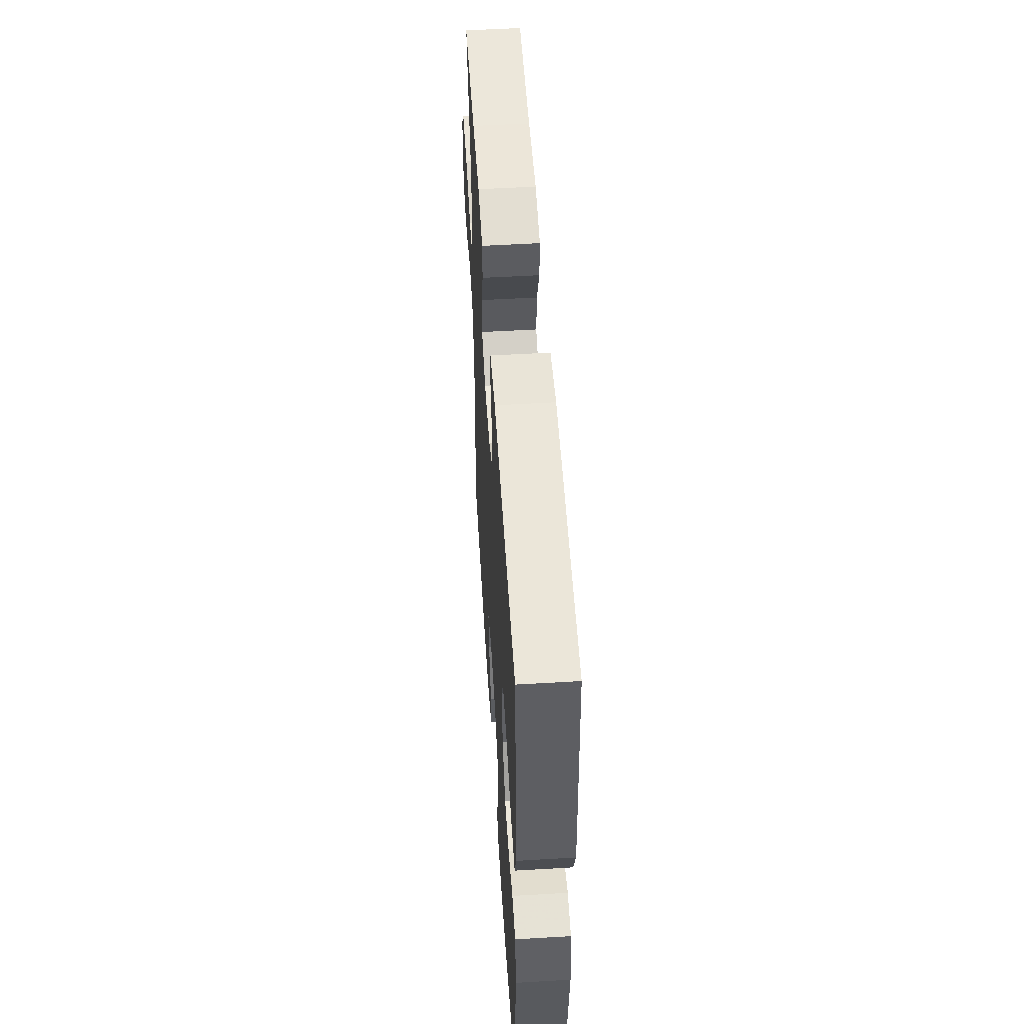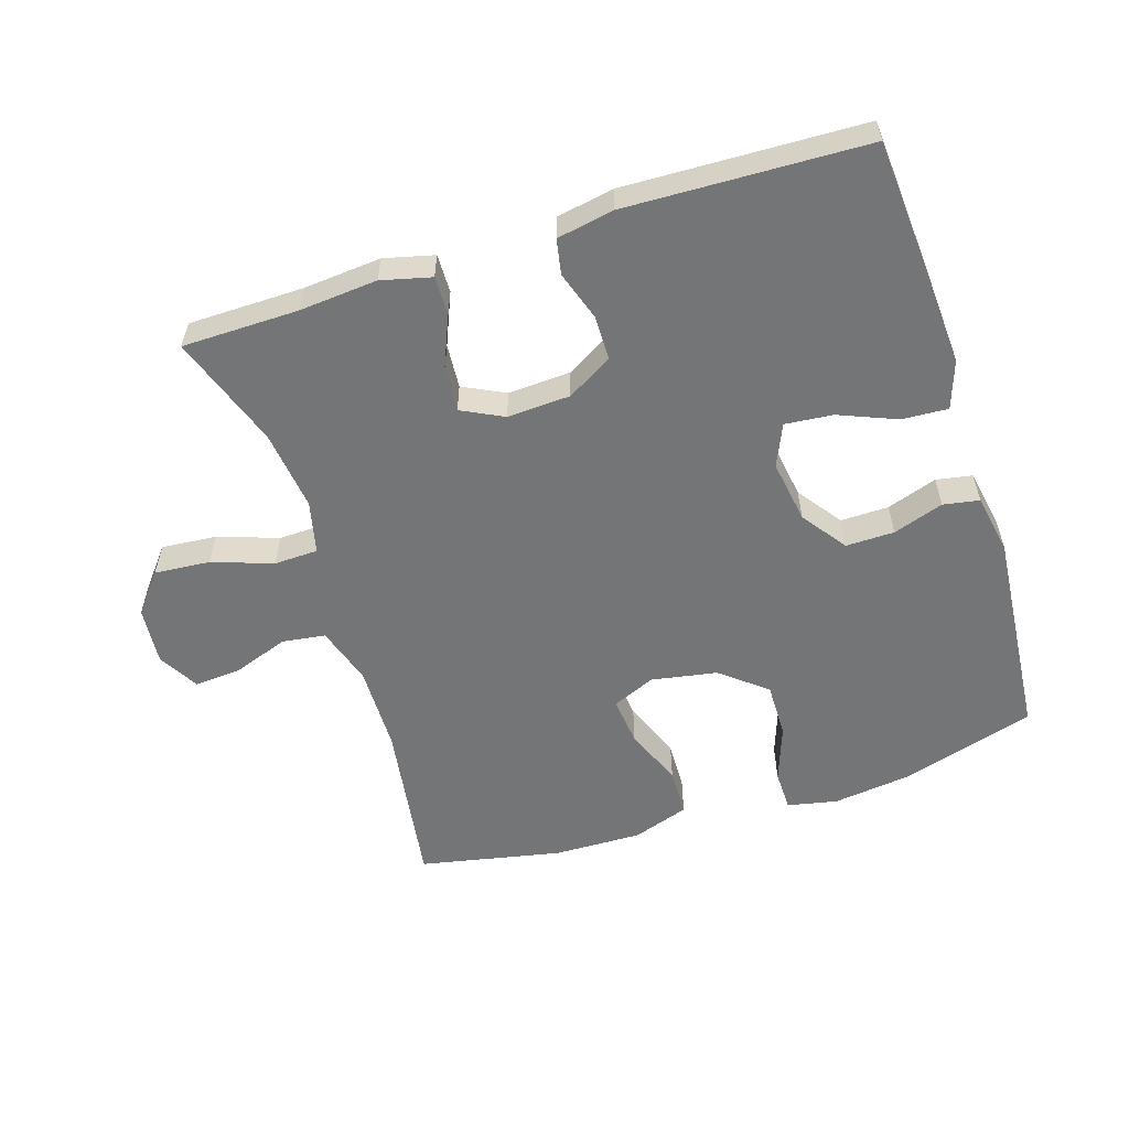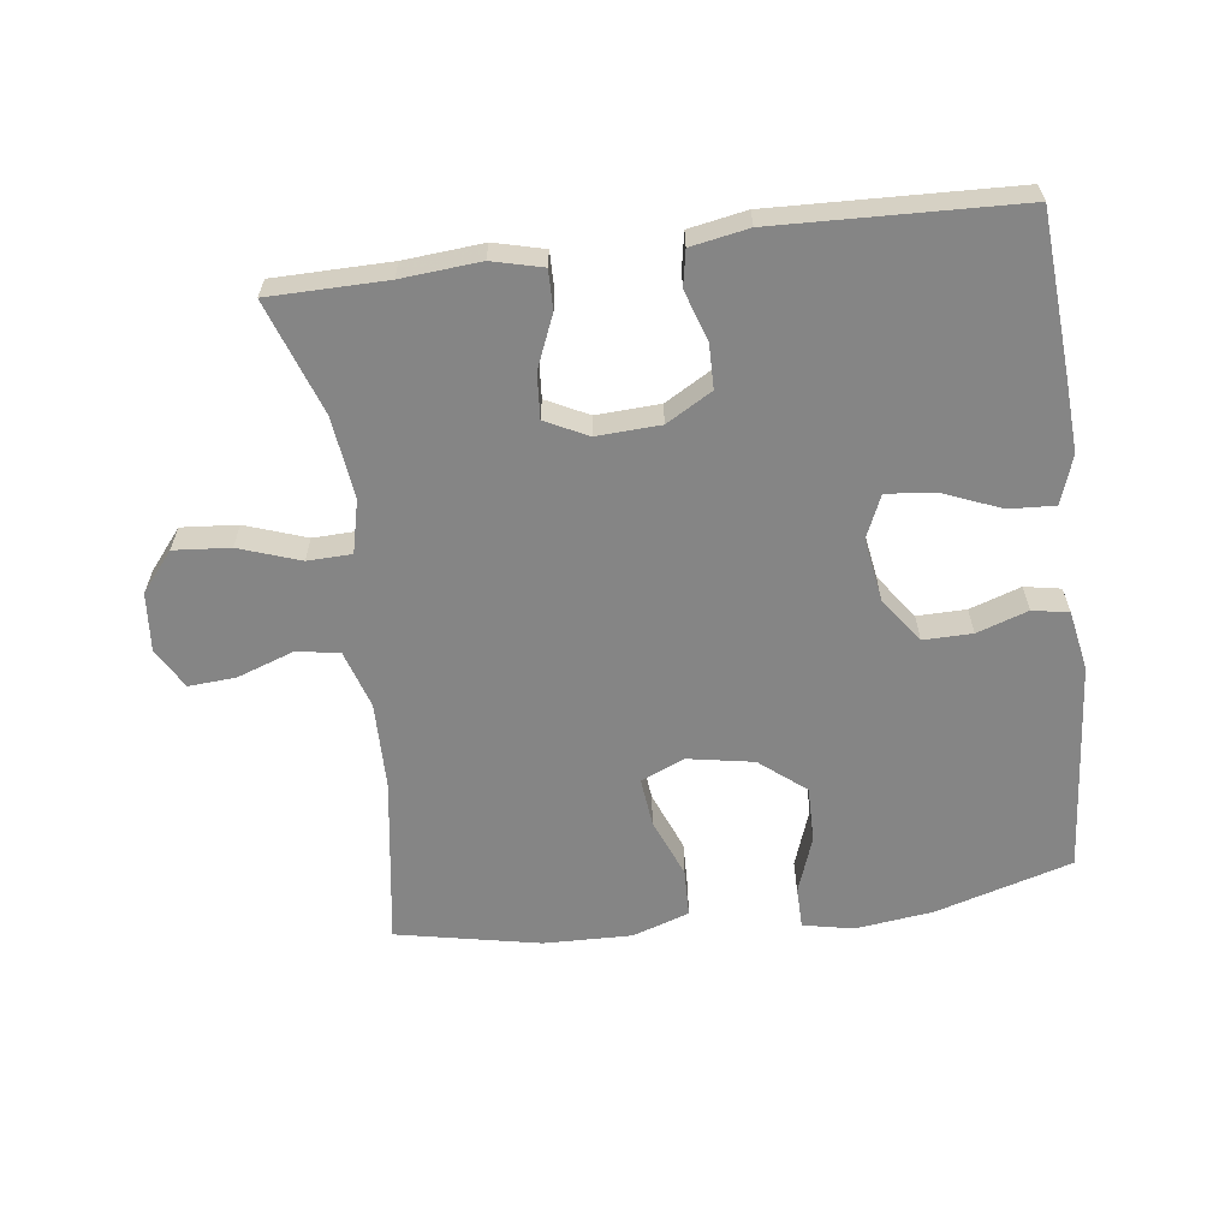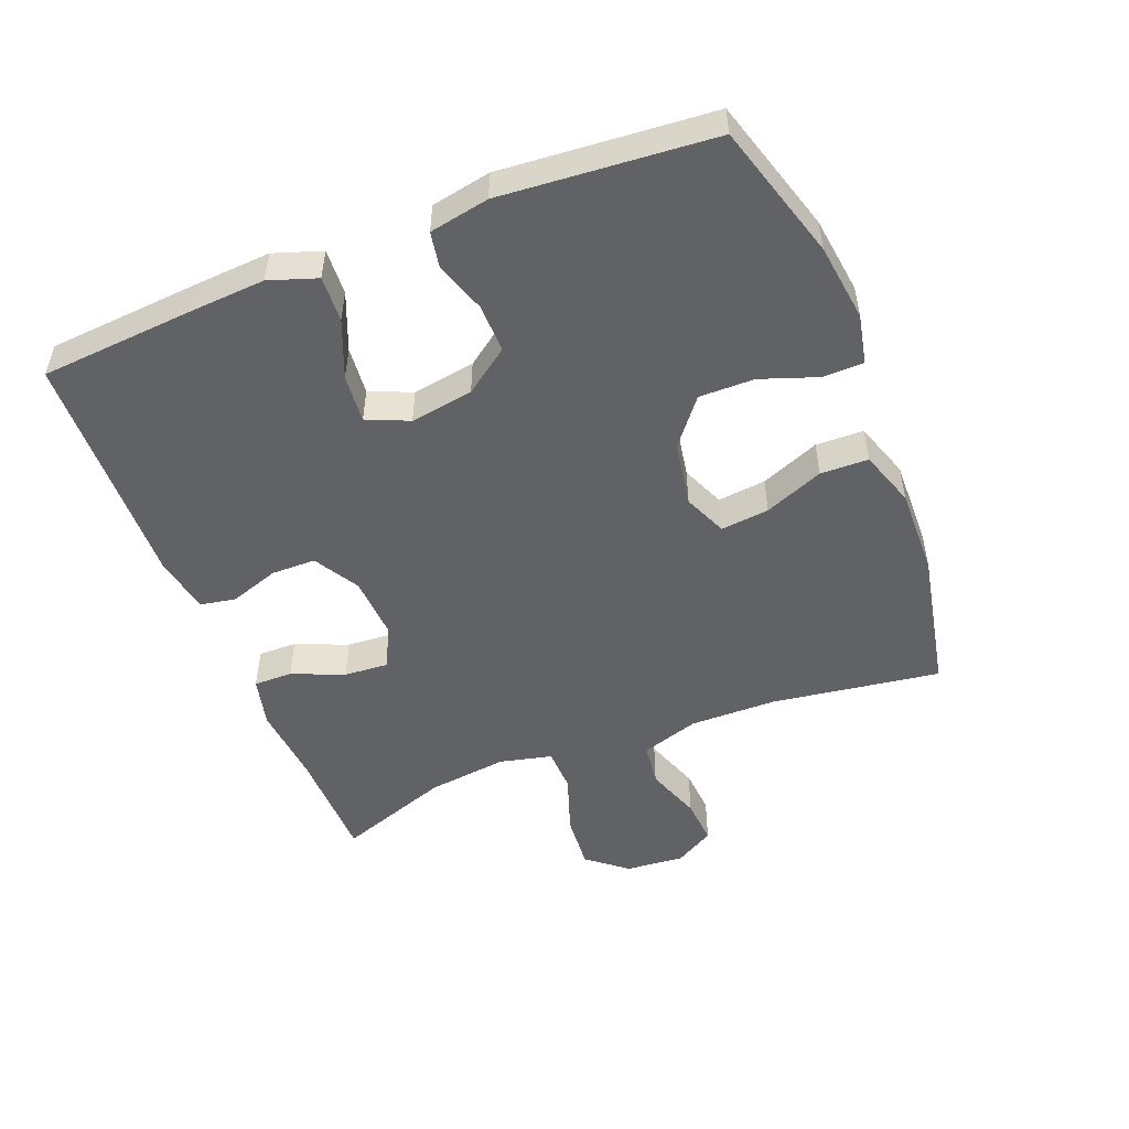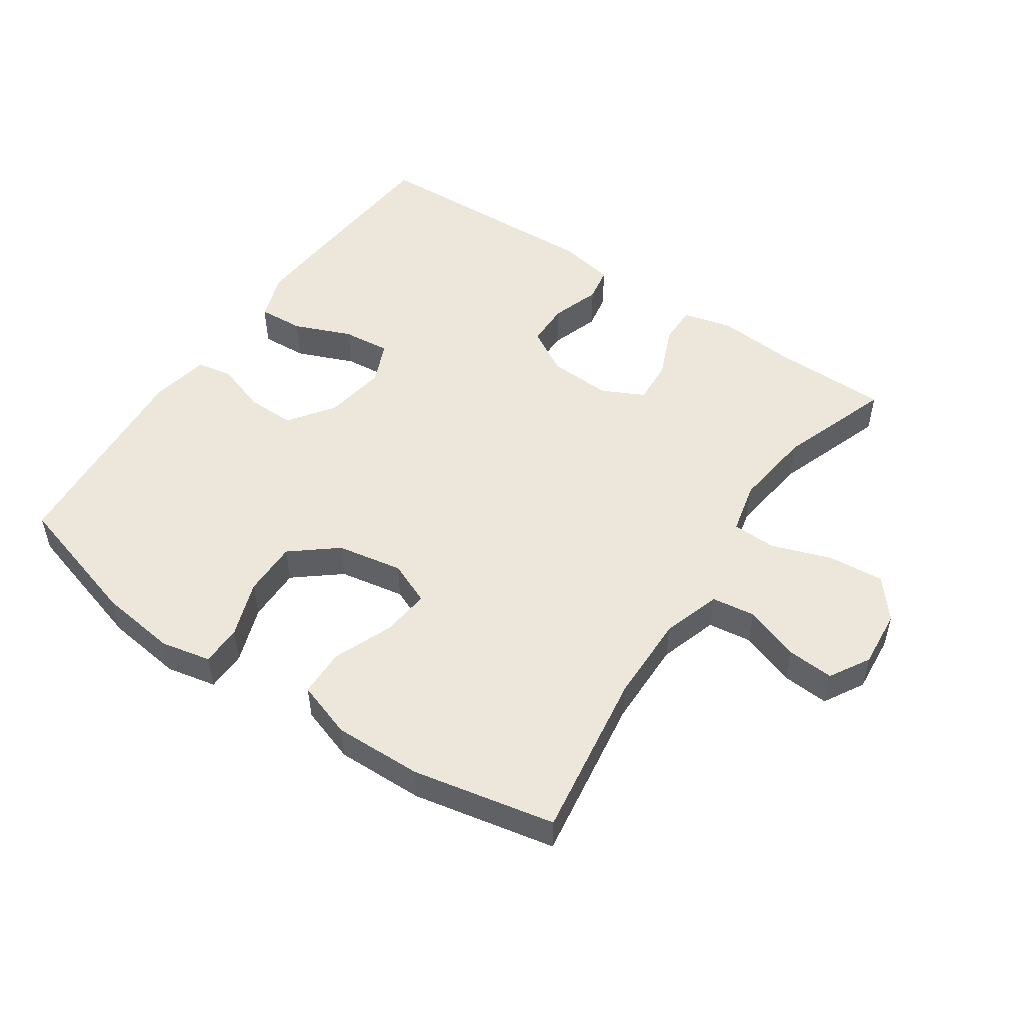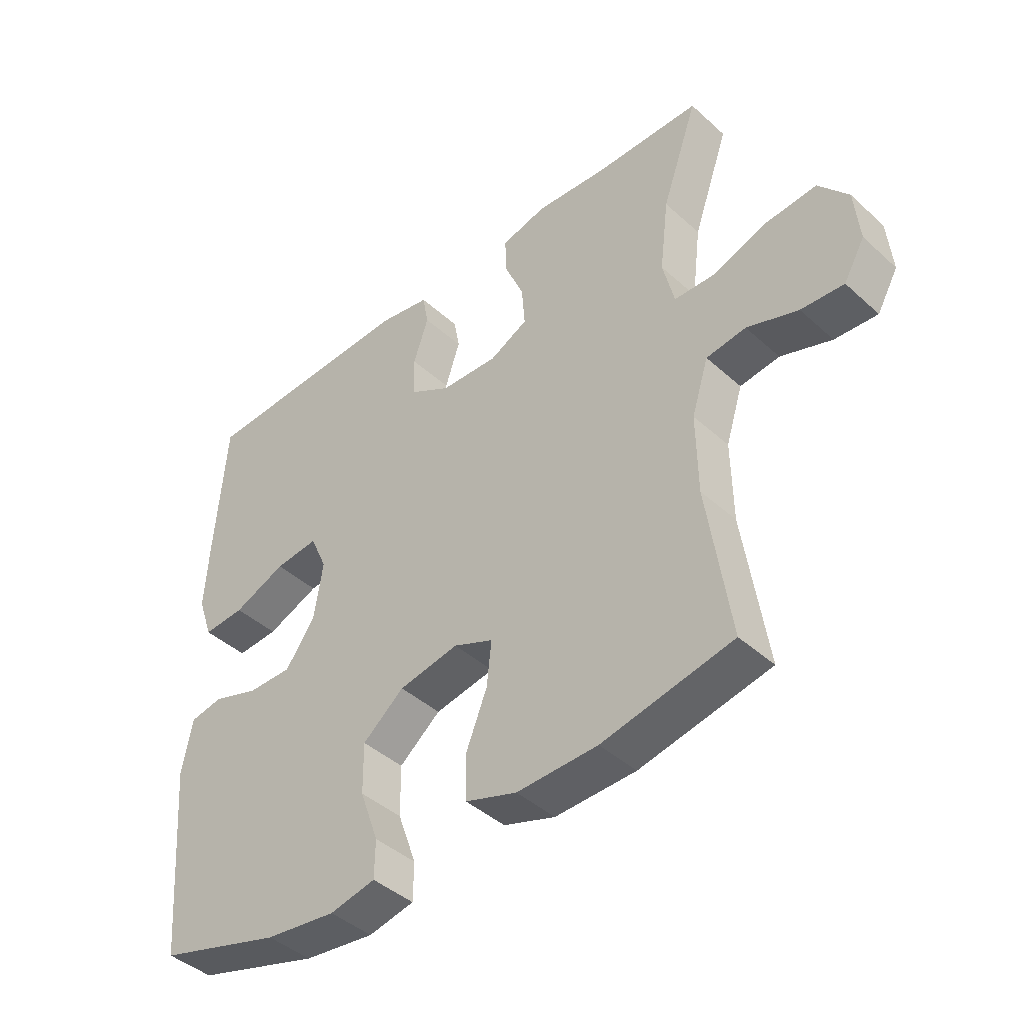
<metadata>
{"format":"obj","ext":"obj","renderer":"f3d","projection":"perspective","resolution":1024,"background":"white","views":[{"elev":54.0,"azim":86.4,"up":"+Z"},{"elev":-56.5,"azim":17.7,"up":"+Y"},{"elev":-61.7,"azim":7.3,"up":"+Y"},{"elev":-50.6,"azim":111.7,"up":"+Y"},{"elev":51.1,"azim":-145.8,"up":"+Y"},{"elev":-42.8,"azim":-136.9,"up":"+Z"}]}
</metadata>
<code>
v 0.5 0.07 0.5
v 0.517 0.07 0.266
v 0.524 0.07 0.15
v 0.499 0.07 0.077
v 0.429 0.07 0.081
v 0.341 0.07 0.117
v 0.268 0.07 0.124
v 0.24 0.07 0.06
v 0.255 0.07 -0.036
v 0.304 0.07 -0.104
v 0.378 0.07 -0.103
v 0.455 0.07 -0.077
v 0.51 0.07 -0.087
v 0.527 0.07 -0.178
v 0.5 0.07 -0.5
v 0.293 0.07 -0.561
v 0.175 0.07 -0.576
v 0.099 0.07 -0.56
v 0.098 0.07 -0.498
v 0.129 0.07 -0.411
v 0.13 0.07 -0.327
v 0.061 0.07 -0.271
v -0.039 0.07 -0.253
v -0.105 0.07 -0.281
v -0.097 0.07 -0.355
v -0.061 0.07 -0.445
v -0.063 0.07 -0.518
v -0.149 0.07 -0.547
v -0.283 0.07 -0.544
v -0.5 0.07 -0.5
v -0.462 0.07 -0.244
v -0.46 0.07 -0.111
v -0.488 0.07 -0.022
v -0.554 0.07 -0.013
v -0.639 0.07 -0.043
v -0.71 0.07 -0.048
v -0.745 0.07 0.013
v -0.737 0.07 0.102
v -0.688 0.07 0.162
v -0.603 0.07 0.155
v -0.511 0.07 0.123
v -0.444 0.07 0.125
v -0.425 0.07 0.205
v -0.44 0.07 0.328
v -0.5 0.07 0.5
v -0.323 0.07 0.502
v -0.204 0.07 0.512
v -0.128 0.07 0.493
v -0.129 0.07 0.434
v -0.162 0.07 0.355
v -0.167 0.07 0.287
v -0.103 0.07 0.255
v -0.007 0.07 0.26
v 0.062 0.07 0.3
v 0.063 0.07 0.368
v 0.038 0.07 0.443
v 0.048 0.07 0.497
v 0.135 0.07 0.513
v 0.5 0 0.5
v 0.517 0 0.266
v 0.524 0 0.15
v 0.499 0 0.077
v 0.429 0 0.081
v 0.341 0 0.117
v 0.268 0 0.124
v 0.24 0 0.06
v 0.255 0 -0.036
v 0.304 0 -0.104
v 0.378 0 -0.103
v 0.455 0 -0.077
v 0.51 0 -0.087
v 0.527 0 -0.178
v 0.5 0 -0.5
v 0.293 0 -0.561
v 0.175 0 -0.576
v 0.099 0 -0.56
v 0.098 0 -0.498
v 0.129 0 -0.411
v 0.13 0 -0.327
v 0.061 0 -0.271
v -0.039 0 -0.253
v -0.105 0 -0.281
v -0.097 0 -0.355
v -0.061 0 -0.445
v -0.063 0 -0.518
v -0.149 0 -0.547
v -0.283 0 -0.544
v -0.5 0 -0.5
v -0.462 0 -0.244
v -0.46 0 -0.111
v -0.488 0 -0.022
v -0.554 0 -0.013
v -0.639 0 -0.043
v -0.71 0 -0.048
v -0.745 0 0.013
v -0.737 0 0.102
v -0.688 0 0.162
v -0.603 0 0.155
v -0.511 0 0.123
v -0.444 0 0.125
v -0.425 0 0.205
v -0.44 0 0.328
v -0.5 0 0.5
v -0.323 0 0.502
v -0.204 0 0.512
v -0.128 0 0.493
v -0.129 0 0.434
v -0.162 0 0.355
v -0.167 0 0.287
v -0.103 0 0.255
v -0.007 0 0.26
v 0.062 0 0.3
v 0.063 0 0.368
v 0.038 0 0.443
v 0.048 0 0.497
v 0.135 0 0.513
f 4 5 6
f 3 4 6
f 2 3 6
f 1 2 6
f 58 1 6
f 57 58 6
f 56 57 6
f 55 56 6
f 54 55 6 7
f 53 54 7 8
f 52 53 8 9
f 51 52 9 10
f 48 49 50
f 47 48 50
f 46 47 50
f 46 50 51
f 45 46 51
f 44 45 51
f 43 44 51 10
f 39 40 41
f 38 39 41
f 37 38 41
f 36 37 41
f 35 36 41
f 34 35 41
f 33 34 41 42
f 32 33 42
f 42 43 10
f 32 42 10
f 31 32 10
f 29 30 31
f 28 29 31
f 27 28 31
f 26 27 31
f 25 26 31
f 18 19 20
f 17 18 20
f 16 17 20
f 15 16 20
f 14 15 20
f 13 14 20
f 12 13 20
f 11 12 20
f 11 20 21
f 10 11 21 22
f 24 25 31
f 23 24 31 10
f 10 22 23
f 64 63 62
f 64 62 61
f 64 61 60
f 64 60 59
f 64 59 116
f 64 116 115
f 64 115 114
f 64 114 113
f 65 64 113 112
f 66 65 112 111
f 67 66 111 110
f 68 67 110 109
f 108 107 106
f 108 106 105
f 108 105 104
f 109 108 104
f 109 104 103
f 109 103 102
f 68 109 102 101
f 99 98 97
f 99 97 96
f 99 96 95
f 99 95 94
f 99 94 93
f 99 93 92
f 100 99 92 91
f 100 91 90
f 68 101 100
f 68 100 90
f 68 90 89
f 89 88 87
f 89 87 86
f 89 86 85
f 89 85 84
f 89 84 83
f 78 77 76
f 78 76 75
f 78 75 74
f 78 74 73
f 78 73 72
f 78 72 71
f 78 71 70
f 78 70 69
f 79 78 69
f 80 79 69 68
f 89 83 82
f 68 89 82 81
f 81 80 68
f 1 59 60 2
f 2 60 61 3
f 3 61 62 4
f 4 62 63 5
f 5 63 64 6
f 6 64 65 7
f 7 65 66 8
f 8 66 67 9
f 9 67 68 10
f 10 68 69 11
f 11 69 70 12
f 12 70 71 13
f 13 71 72 14
f 14 72 73 15
f 15 73 74 16
f 16 74 75 17
f 17 75 76 18
f 18 76 77 19
f 19 77 78 20
f 20 78 79 21
f 21 79 80 22
f 22 80 81 23
f 23 81 82 24
f 24 82 83 25
f 25 83 84 26
f 26 84 85 27
f 27 85 86 28
f 28 86 87 29
f 29 87 88 30
f 30 88 89 31
f 31 89 90 32
f 32 90 91 33
f 33 91 92 34
f 34 92 93 35
f 35 93 94 36
f 36 94 95 37
f 37 95 96 38
f 38 96 97 39
f 39 97 98 40
f 40 98 99 41
f 41 99 100 42
f 42 100 101 43
f 43 101 102 44
f 44 102 103 45
f 45 103 104 46
f 46 104 105 47
f 47 105 106 48
f 48 106 107 49
f 49 107 108 50
f 50 108 109 51
f 51 109 110 52
f 52 110 111 53
f 53 111 112 54
f 54 112 113 55
f 55 113 114 56
f 56 114 115 57
f 57 115 116 58
f 58 116 59 1

</code>
